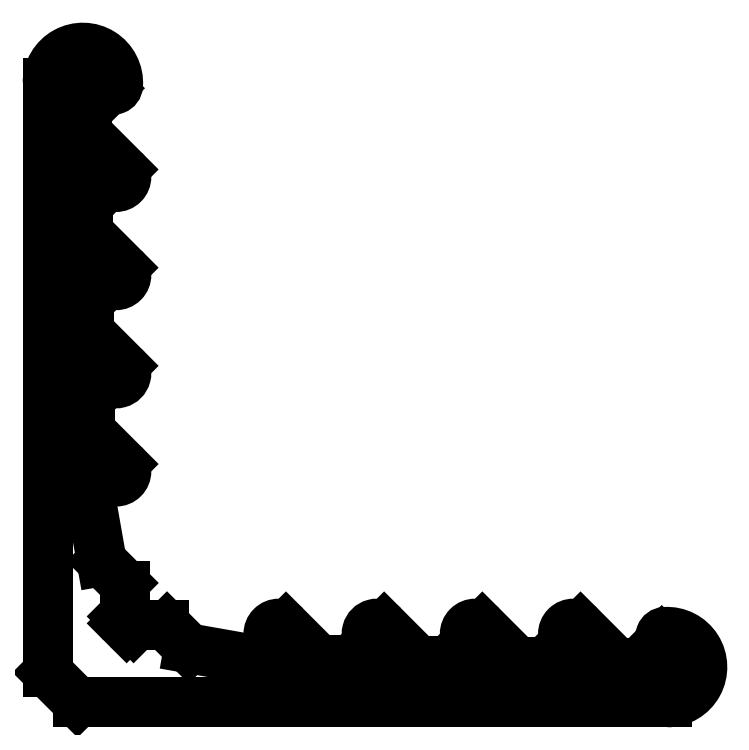
<metadata>
{"format":"dxf","ext":"dxf","renderer":"ezdxf+matplotlib","layout":"modelspace","background":"white","min_lineweight":24,"dpi":150}
</metadata>
<code>
0
SECTION
2
ENTITIES
0
LINE
8
0
10
1209
20
2078
30
0
11
1211
21
2076
31
0
0
ARC
8
0
10
1209
20
2077
30
0
40
0.625
50
45
51
225
0
LINE
8
0
10
1209
20
2076
30
0
11
1208
21
2077
31
0
0
ARC
8
0
10
1209
20
2076
30
0
40
0.25
50
270
51
45
0
LINE
8
0
10
1205
20
2076
30
0
11
1209
21
2076
31
0
0
LINE
8
0
10
1203
20
2078
30
0
11
1205
21
2076
31
0
0
ARC
8
0
10
1203
20
2077
30
0
40
0.625
50
45
51
225
0
LINE
8
0
10
1203
20
2076
30
0
11
1202
21
2077
31
0
0
ARC
8
0
10
1203
20
2076
30
0
40
0.25
50
270
51
45
0
LINE
8
0
10
1199
20
2076
30
0
11
1203
21
2076
31
0
0
LINE
8
0
10
1197
20
2078
30
0
11
1199
21
2076
31
0
0
ARC
8
0
10
1197
20
2077
30
0
40
0.625
50
45
51
225
0
LINE
8
0
10
1197
20
2076
30
0
11
1196
21
2077
31
0
0
ARC
8
0
10
1197
20
2076
30
0
40
0.25
50
270
51
45
0
LINE
8
0
10
1193
20
2076
30
0
11
1197
21
2076
31
0
0
LINE
8
0
10
1191
20
2078
30
0
11
1193
21
2076
31
0
0
ARC
8
0
10
1191
20
2077
30
0
40
0.625
50
45
51
225
0
LINE
8
0
10
1191
20
2076
30
0
11
1190
21
2077
31
0
0
ARC
8
0
10
1191
20
2076
30
0
40
0.25
50
270
51
45
0
LINE
8
0
10
1189
20
2076
30
0
11
1191
21
2076
31
0
0
LINE
8
0
10
1185
20
2076
30
0
11
1189
21
2076
31
0
0
LINE
8
0
10
1184
20
2078
30
0
11
1185
21
2076
31
0
0
ARC
8
0
10
1184
20
2078
30
0
40
0.25
50
45
51
90
0
LINE
8
0
10
1182
20
2078
30
0
11
1184
21
2078
31
0
0
ARC
8
0
10
1182
20
2078
30
0
40
0.3
50
90
51
135
0
LINE
8
0
10
1182
20
2078
30
0
11
1182
21
2078
31
0
0
ARC
8
0
10
1182
20
2078
30
0
40
0.3
50
225
51
315
0
LINE
8
0
10
1181
20
2078
30
0
11
1181
21
2078
31
0
0
ARC
8
0
10
1181
20
2078
30
0
40
0.3
50
135
51
225
0
LINE
8
0
10
1181
20
2078
30
0
11
1181
21
2078
31
0
0
ARC
8
0
10
1181
20
2079
30
0
40
0.3
50
315
51
1.631e-11
0
LINE
8
0
10
1181
20
2079
30
0
11
1181
21
2080
31
0
0
ARC
8
0
10
1181
20
2080
30
0
40
0.25
50
0
51
45
0
LINE
8
0
10
1181
20
2080
30
0
11
1180
21
2082
31
0
0
LINE
8
0
10
1180
20
2082
30
0
11
1179
21
2085
31
0
0
LINE
8
0
10
1179
20
2085
30
0
11
1179
21
2087
31
0
0
ARC
8
0
10
1180
20
2087
30
0
40
0.25
50
45
51
180
0
LINE
8
0
10
1180
20
2087
30
0
11
1180
21
2087
31
0
0
ARC
8
0
10
1181
20
2087
30
0
40
0.625
50
225
51
45
0
LINE
8
0
10
1181
20
2088
30
0
11
1179
21
2090
31
0
0
LINE
8
0
10
1179
20
2090
30
0
11
1179
21
2093
31
0
0
ARC
8
0
10
1179
20
2093
30
0
40
0.25
50
45
51
180
0
LINE
8
0
10
1180
20
2094
30
0
11
1180
21
2093
31
0
0
ARC
8
0
10
1181
20
2093
30
0
40
0.625
50
225
51
45
0
LINE
8
0
10
1181
20
2094
30
0
11
1179
21
2096
31
0
0
LINE
8
0
10
1179
20
2096
30
0
11
1179
21
2099
31
0
0
ARC
8
0
10
1179
20
2099
30
0
40
0.25
50
45
51
180
0
LINE
8
0
10
1180
20
2100
30
0
11
1180
21
2099
31
0
0
ARC
8
0
10
1181
20
2099
30
0
40
0.625
50
225
51
45
0
LINE
8
0
10
1181
20
2100
30
0
11
1179
21
2102
31
0
0
LINE
8
0
10
1179
20
2102
30
0
11
1179
21
2106
31
0
0
ARC
8
0
10
1179
20
2106
30
0
40
0.25
50
45
51
180
0
LINE
8
0
10
1179
20
2106
30
0
11
1180
21
2105
31
0
0
ARC
8
0
10
1181
20
2105
30
0
40
0.625
50
225
51
45
0
LINE
8
0
10
1181
20
2106
30
0
11
1179
21
2108
31
0
0
LINE
8
0
10
1179
20
2108
30
0
11
1179
21
2111
31
0
0
ARC
8
0
10
1179
20
2111
30
0
40
0.5
50
45
51
179.9
0
LINE
8
0
10
1180
20
2111
30
0
11
1180
21
2111
31
0
0
ARC
8
0
10
1181
20
2111
30
0
40
0.3
50
225
51
356.4
0
ARC
8
0
10
1179
20
2111
30
0
40
2.15
50
356.4
51
180
0
LINE
8
0
10
1177
20
2111
30
0
11
1177
21
2075
31
0
0
LINE
8
0
10
1178
20
2073
30
0
11
1177
21
2075
31
0
0
LINE
8
0
10
1214
20
2073
30
0
11
1178
21
2073
31
0
0
ARC
8
0
10
1214
20
2075
30
0
40
2.15
50
270
51
93.57
0
ARC
8
0
10
1214
20
2077
30
0
40
0.3
50
93.57
51
225
0
LINE
8
0
10
1215
20
2076
30
0
11
1214
21
2077
31
0
0
ARC
8
0
10
1214
20
2076
30
0
40
0.5
50
270.1
51
45
0
LINE
8
0
10
1211
20
2076
30
0
11
1214
21
2076
31
0
0
ENDSEC
0
EOF

</code>
